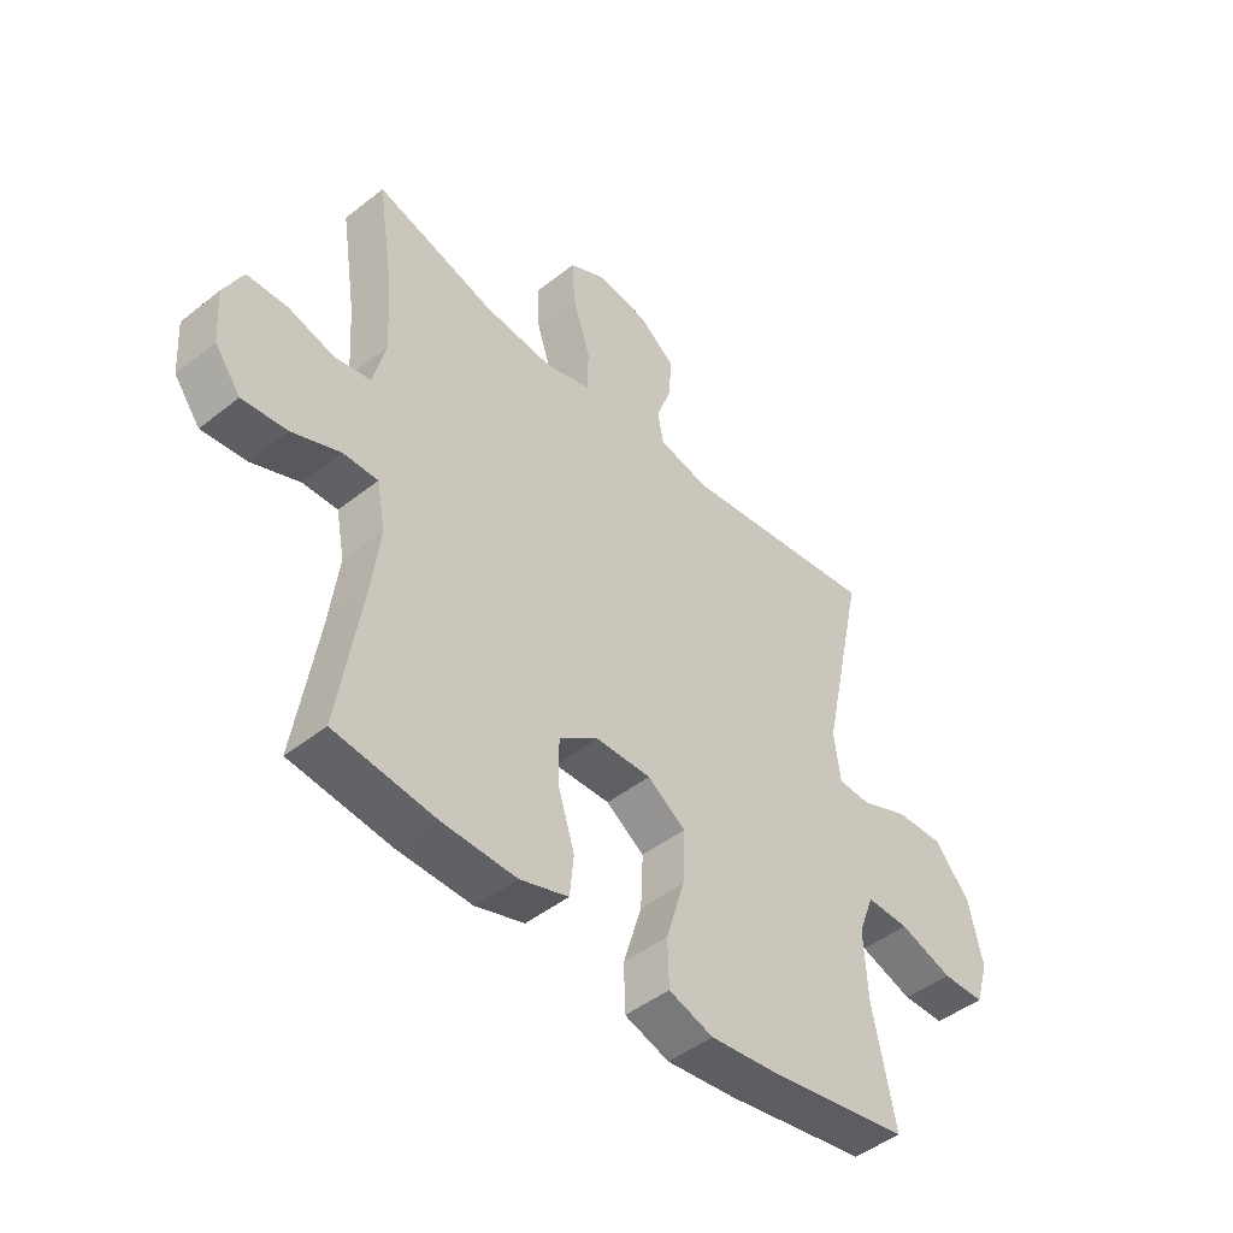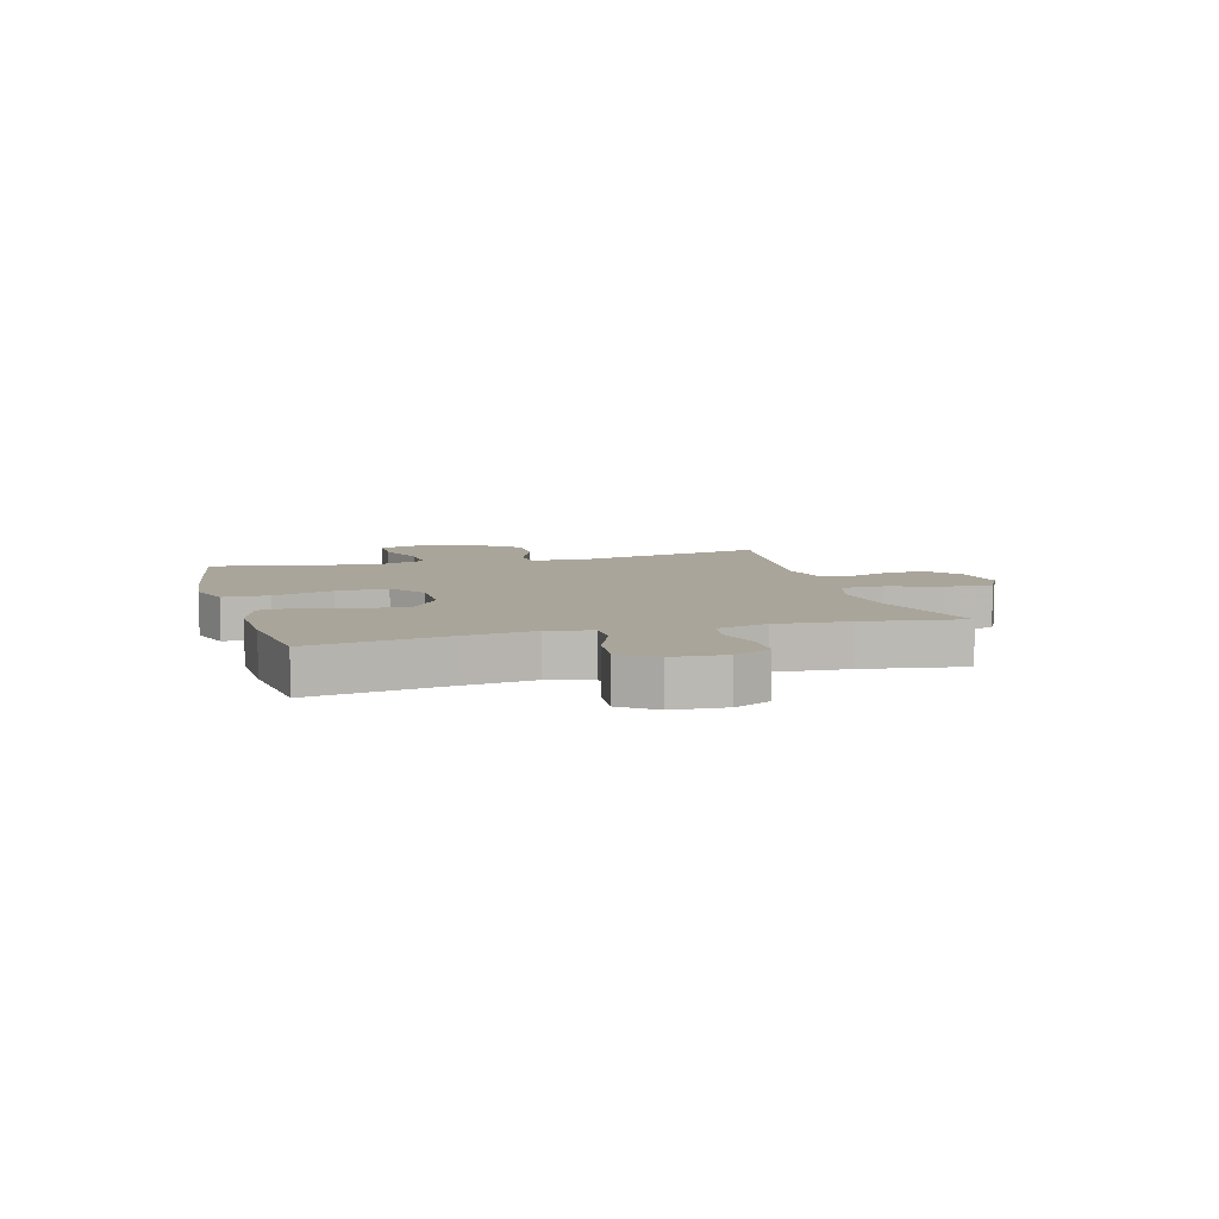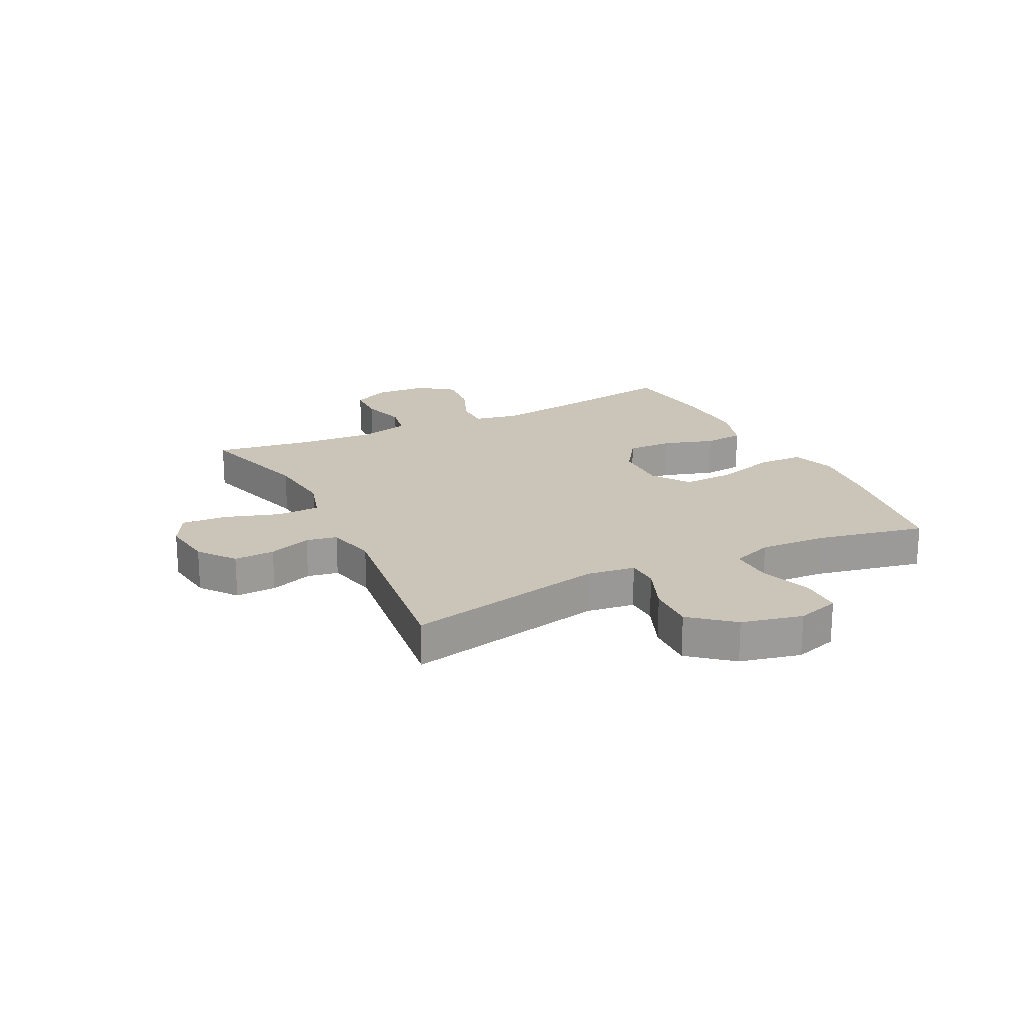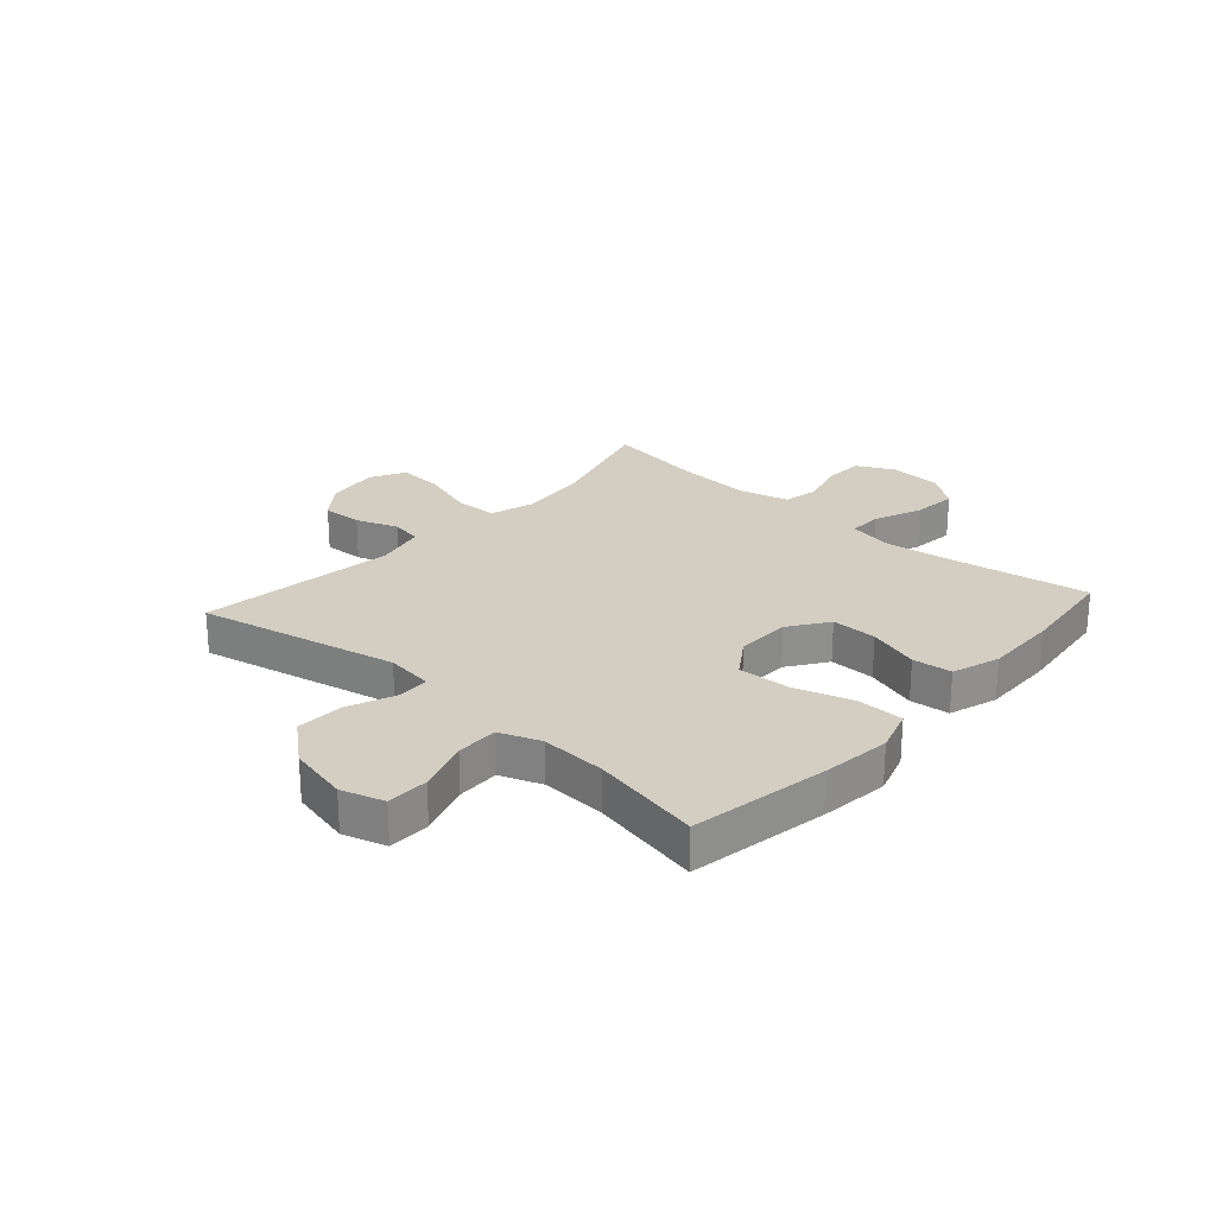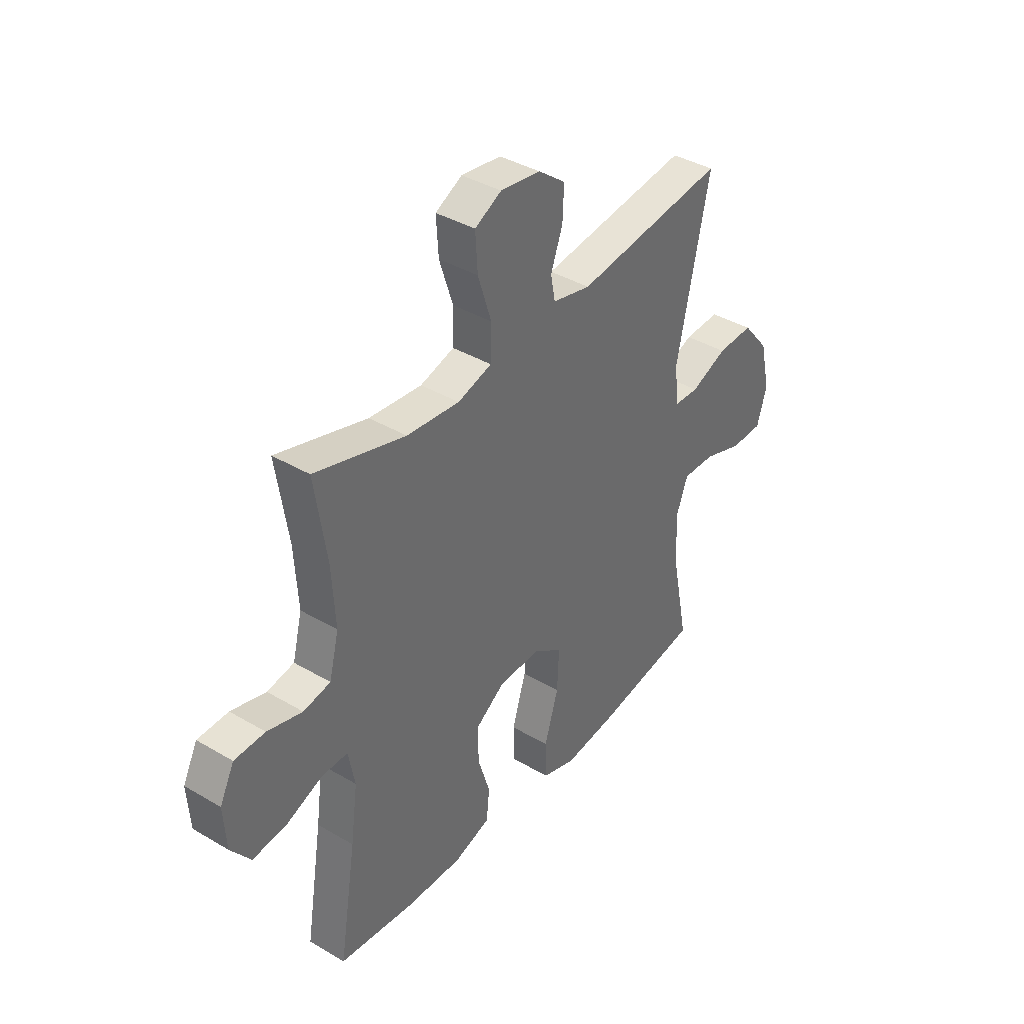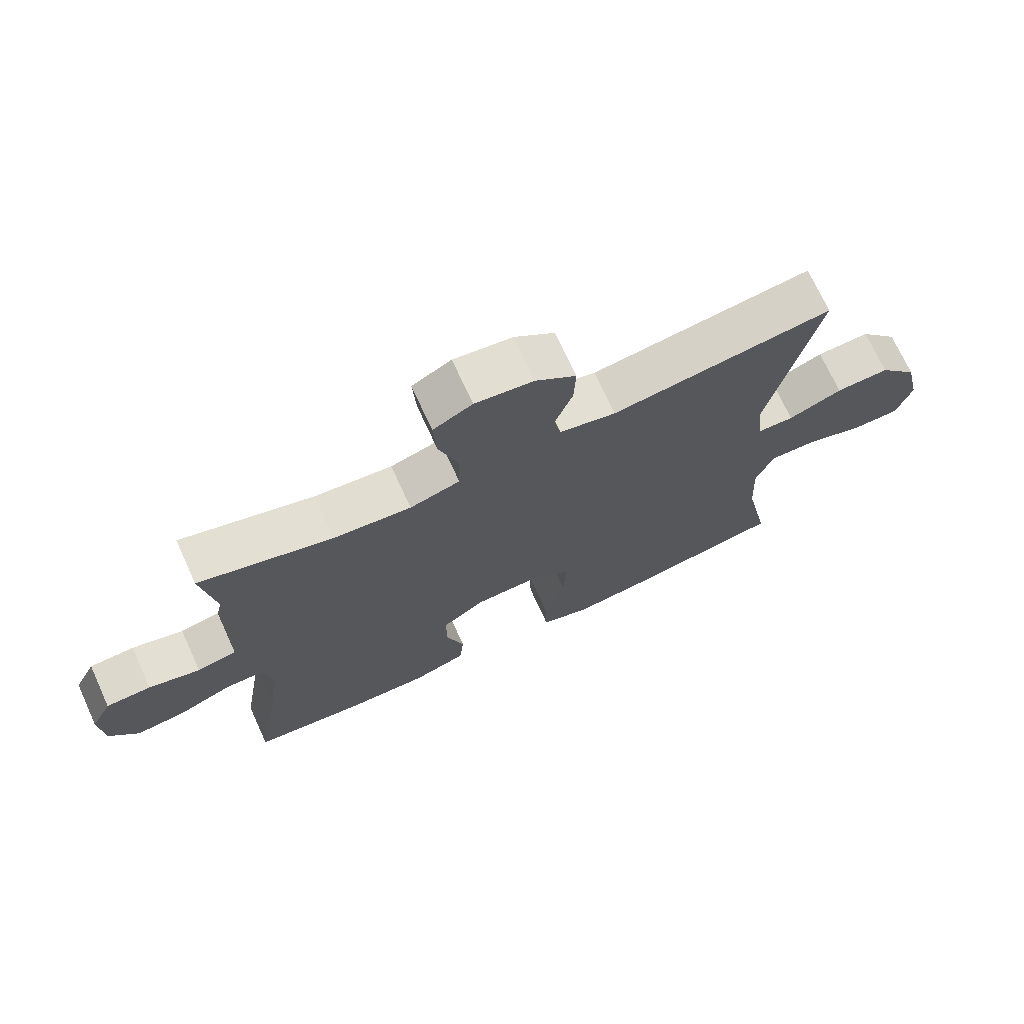
<metadata>
{"format":"obj","ext":"obj","renderer":"f3d","projection":"perspective","resolution":1024,"background":"white","views":[{"elev":-46.3,"azim":-47.9,"up":"+Z"},{"elev":7.5,"azim":-105.8,"up":"+Y"},{"elev":20.3,"azim":63.6,"up":"+Y"},{"elev":24.9,"azim":131.9,"up":"+Y"},{"elev":38.9,"azim":-53.5,"up":"+Z"},{"elev":71.6,"azim":-24.6,"up":"+Z"}]}
</metadata>
<code>
v 0.5 0.07 0.5
v 0.425 0.07 0.15
v 0.436 0.07 0.066
v 0.492 0.07 0.064
v 0.576 0.07 0.098
v 0.659 0.07 0.101
v 0.72 0.07 0.028
v 0.744 0.07 -0.078
v 0.721 0.07 -0.153
v 0.648 0.07 -0.154
v 0.556 0.07 -0.123
v 0.482 0.07 -0.121
v 0.455 0.07 -0.193
v 0.461 0.07 -0.308
v 0.5 0.07 -0.5
v 0.258 0.07 -0.541
v 0.137 0.07 -0.555
v 0.06 0.07 -0.53
v 0.058 0.07 -0.45
v 0.09 0.07 -0.345
v 0.094 0.07 -0.254
v 0.028 0.07 -0.209
v -0.068 0.07 -0.211
v -0.136 0.07 -0.258
v -0.135 0.07 -0.338
v -0.107 0.07 -0.428
v -0.114 0.07 -0.497
v -0.198 0.07 -0.524
v -0.326 0.07 -0.521
v -0.5 0.07 -0.5
v -0.461 0.07 -0.259
v -0.445 0.07 -0.138
v -0.46 0.07 -0.06
v -0.52 0.07 -0.061
v -0.604 0.07 -0.095
v -0.681 0.07 -0.103
v -0.726 0.07 -0.043
v -0.732 0.07 0.05
v -0.699 0.07 0.115
v -0.629 0.07 0.117
v -0.549 0.07 0.095
v -0.487 0.07 0.107
v -0.465 0.07 0.194
v -0.473 0.07 0.324
v -0.5 0.07 0.5
v -0.293 0.07 0.44
v -0.172 0.07 0.428
v -0.094 0.07 0.451
v -0.092 0.07 0.526
v -0.123 0.07 0.622
v -0.128 0.07 0.702
v -0.067 0.07 0.734
v 0.024 0.07 0.722
v 0.087 0.07 0.674
v 0.084 0.07 0.603
v 0.057 0.07 0.529
v 0.067 0.07 0.475
v 0.155 0.07 0.455
v 0.5 0 0.5
v 0.425 0 0.15
v 0.436 0 0.066
v 0.492 0 0.064
v 0.576 0 0.098
v 0.659 0 0.101
v 0.72 0 0.028
v 0.744 0 -0.078
v 0.721 0 -0.153
v 0.648 0 -0.154
v 0.556 0 -0.123
v 0.482 0 -0.121
v 0.455 0 -0.193
v 0.461 0 -0.308
v 0.5 0 -0.5
v 0.258 0 -0.541
v 0.137 0 -0.555
v 0.06 0 -0.53
v 0.058 0 -0.45
v 0.09 0 -0.345
v 0.094 0 -0.254
v 0.028 0 -0.209
v -0.068 0 -0.211
v -0.136 0 -0.258
v -0.135 0 -0.338
v -0.107 0 -0.428
v -0.114 0 -0.497
v -0.198 0 -0.524
v -0.326 0 -0.521
v -0.5 0 -0.5
v -0.461 0 -0.259
v -0.445 0 -0.138
v -0.46 0 -0.06
v -0.52 0 -0.061
v -0.604 0 -0.095
v -0.681 0 -0.103
v -0.726 0 -0.043
v -0.732 0 0.05
v -0.699 0 0.115
v -0.629 0 0.117
v -0.549 0 0.095
v -0.487 0 0.107
v -0.465 0 0.194
v -0.473 0 0.324
v -0.5 0 0.5
v -0.293 0 0.44
v -0.172 0 0.428
v -0.094 0 0.451
v -0.092 0 0.526
v -0.123 0 0.622
v -0.128 0 0.702
v -0.067 0 0.734
v 0.024 0 0.722
v 0.087 0 0.674
v 0.084 0 0.603
v 0.057 0 0.529
v 0.067 0 0.475
v 0.155 0 0.455
f 53 54 55 56
f 51 52 53 56
f 49 50 51 56
f 48 49 56 57
f 47 48 57 58
f 44 45 46
f 43 44 46 47
f 42 43 47 58
f 38 39 40 41
f 38 41 42
f 37 38 42
f 34 35 36 37
f 33 34 37 42
f 32 33 42 58
f 28 29 30 31
f 25 26 27 28
f 24 25 28 31
f 23 24 31 32
f 17 18 19 20
f 17 20 21
f 14 15 16 17
f 13 14 17 21
f 12 13 21 22
f 8 9 10 11
f 8 11 12
f 7 8 12
f 4 5 6 7
f 3 4 7 12
f 32 58 1 2
f 23 32 2 3
f 3 12 22 23
f 114 113 112 111
f 114 111 110 109
f 114 109 108 107
f 115 114 107 106
f 116 115 106 105
f 104 103 102
f 105 104 102 101
f 116 105 101 100
f 99 98 97 96
f 100 99 96
f 100 96 95
f 95 94 93 92
f 100 95 92 91
f 116 100 91 90
f 89 88 87 86
f 86 85 84 83
f 89 86 83 82
f 90 89 82 81
f 78 77 76 75
f 79 78 75
f 75 74 73 72
f 79 75 72 71
f 80 79 71 70
f 69 68 67 66
f 70 69 66
f 70 66 65
f 65 64 63 62
f 70 65 62 61
f 60 59 116 90
f 61 60 90 81
f 81 80 70 61
f 1 59 60 2
f 2 60 61 3
f 3 61 62 4
f 4 62 63 5
f 5 63 64 6
f 6 64 65 7
f 7 65 66 8
f 8 66 67 9
f 9 67 68 10
f 10 68 69 11
f 11 69 70 12
f 12 70 71 13
f 13 71 72 14
f 14 72 73 15
f 15 73 74 16
f 16 74 75 17
f 17 75 76 18
f 18 76 77 19
f 19 77 78 20
f 20 78 79 21
f 21 79 80 22
f 22 80 81 23
f 23 81 82 24
f 24 82 83 25
f 25 83 84 26
f 26 84 85 27
f 27 85 86 28
f 28 86 87 29
f 29 87 88 30
f 30 88 89 31
f 31 89 90 32
f 32 90 91 33
f 33 91 92 34
f 34 92 93 35
f 35 93 94 36
f 36 94 95 37
f 37 95 96 38
f 38 96 97 39
f 39 97 98 40
f 40 98 99 41
f 41 99 100 42
f 42 100 101 43
f 43 101 102 44
f 44 102 103 45
f 45 103 104 46
f 46 104 105 47
f 47 105 106 48
f 48 106 107 49
f 49 107 108 50
f 50 108 109 51
f 51 109 110 52
f 52 110 111 53
f 53 111 112 54
f 54 112 113 55
f 55 113 114 56
f 56 114 115 57
f 57 115 116 58
f 58 116 59 1

</code>
